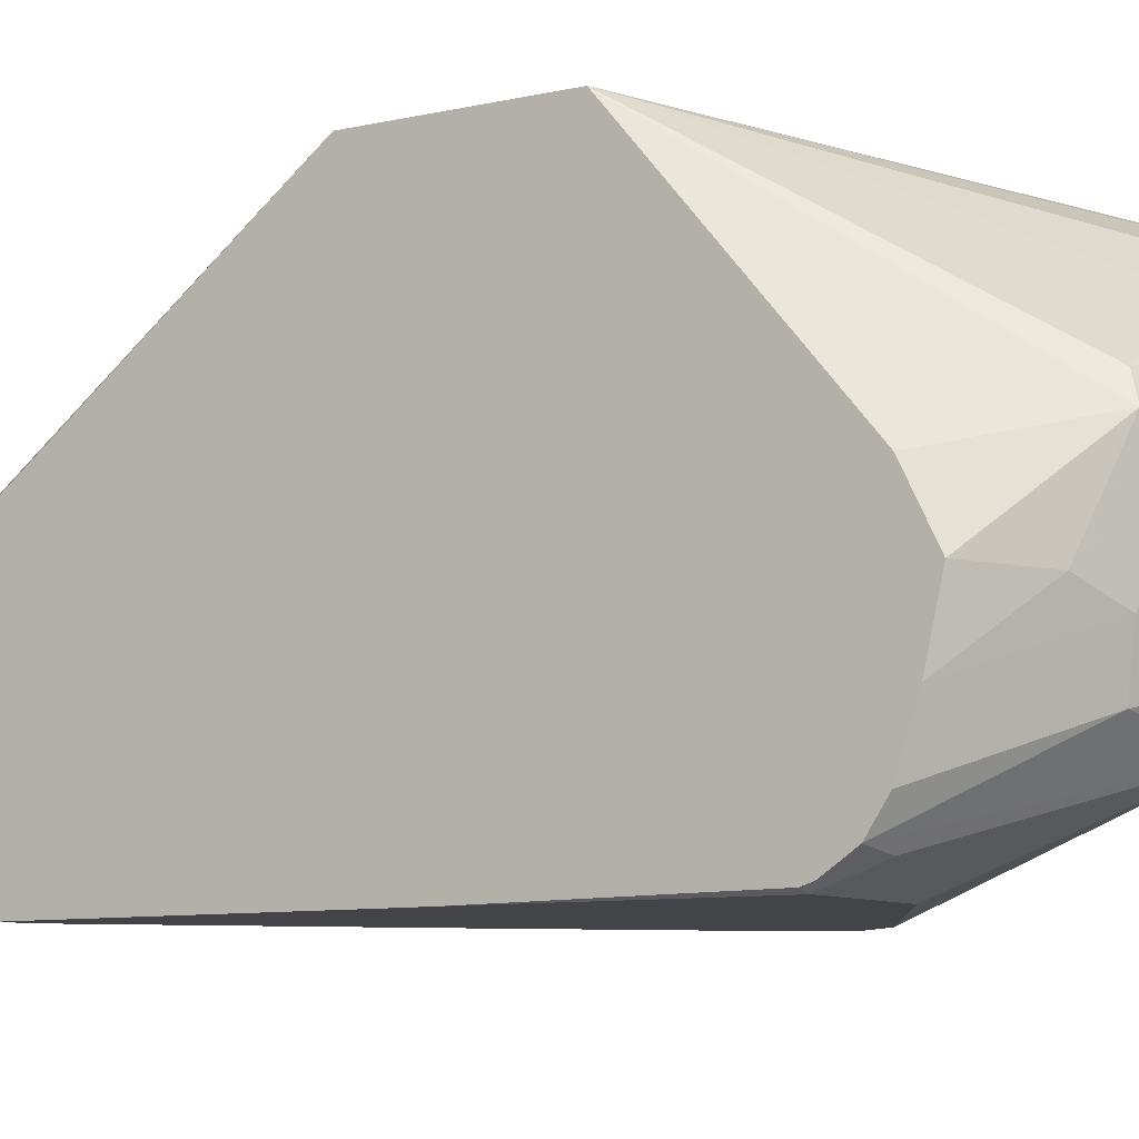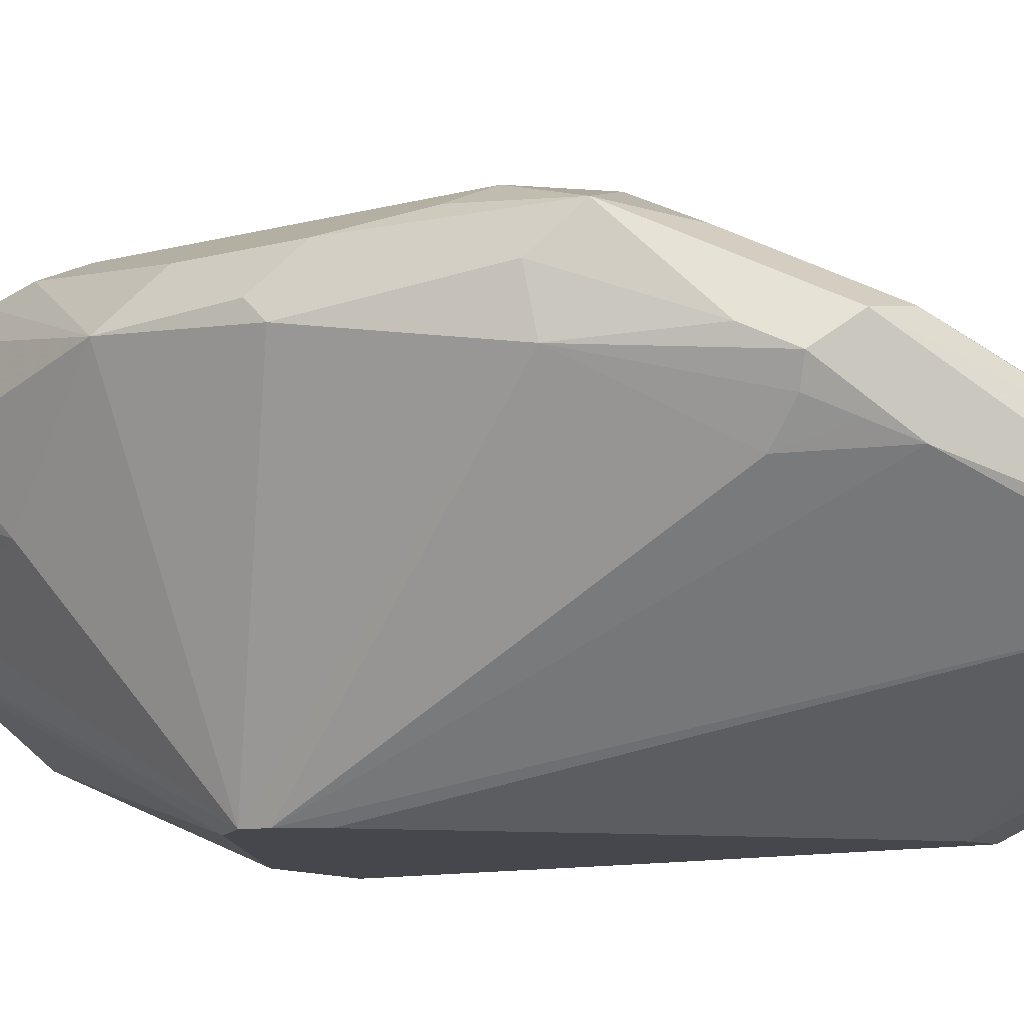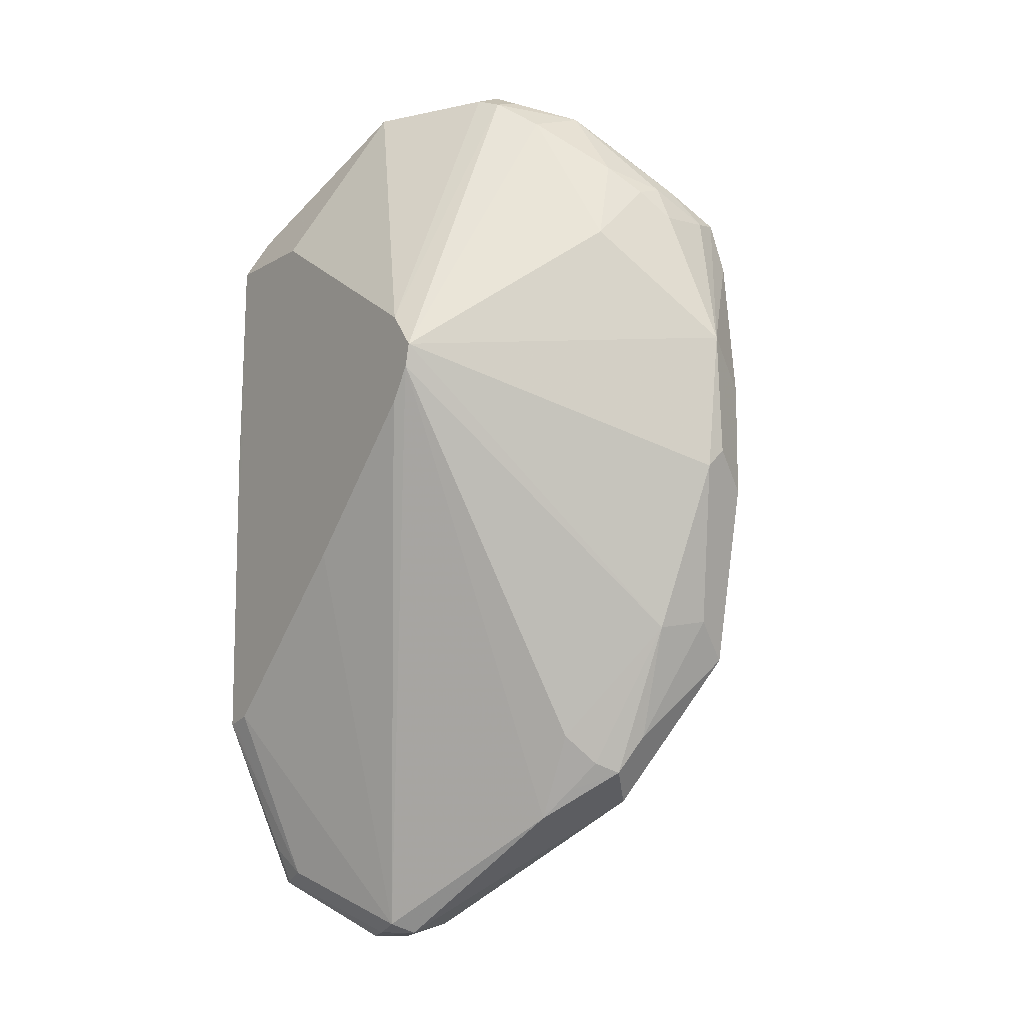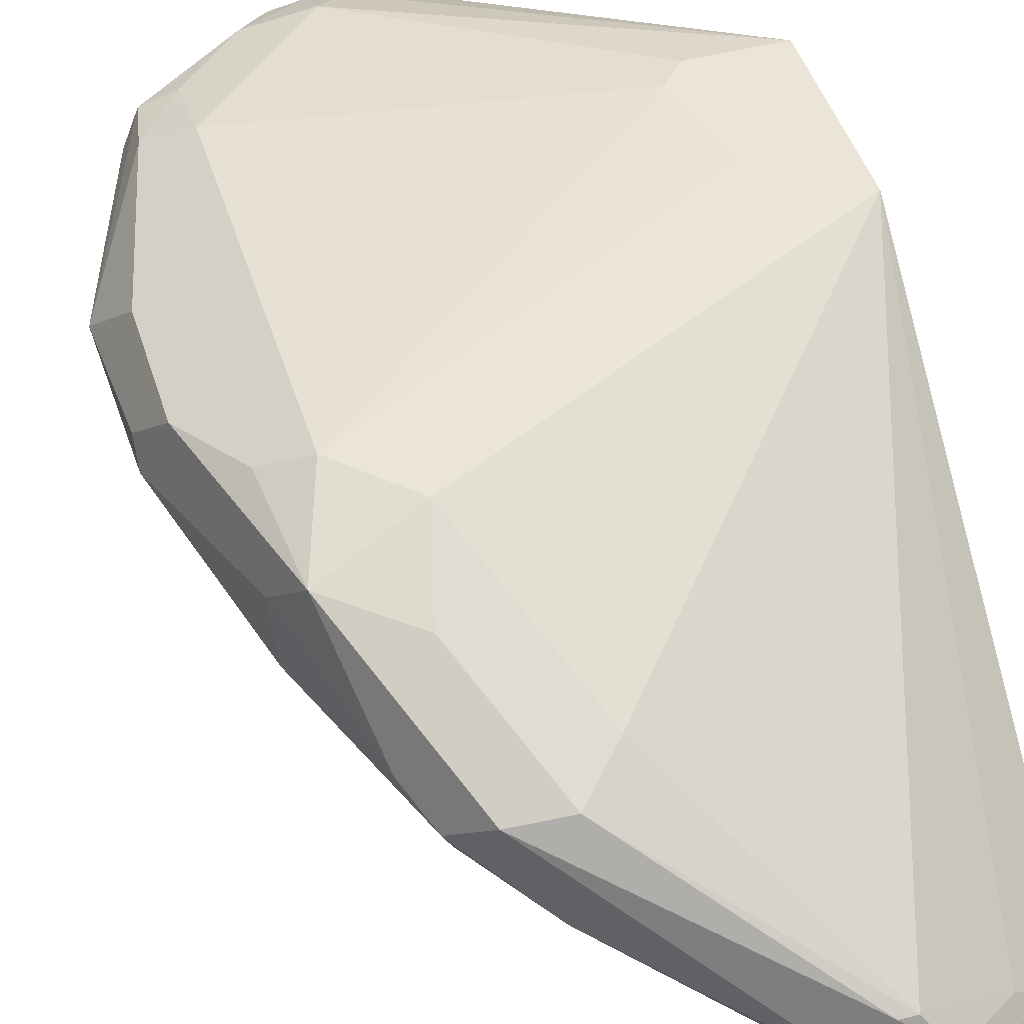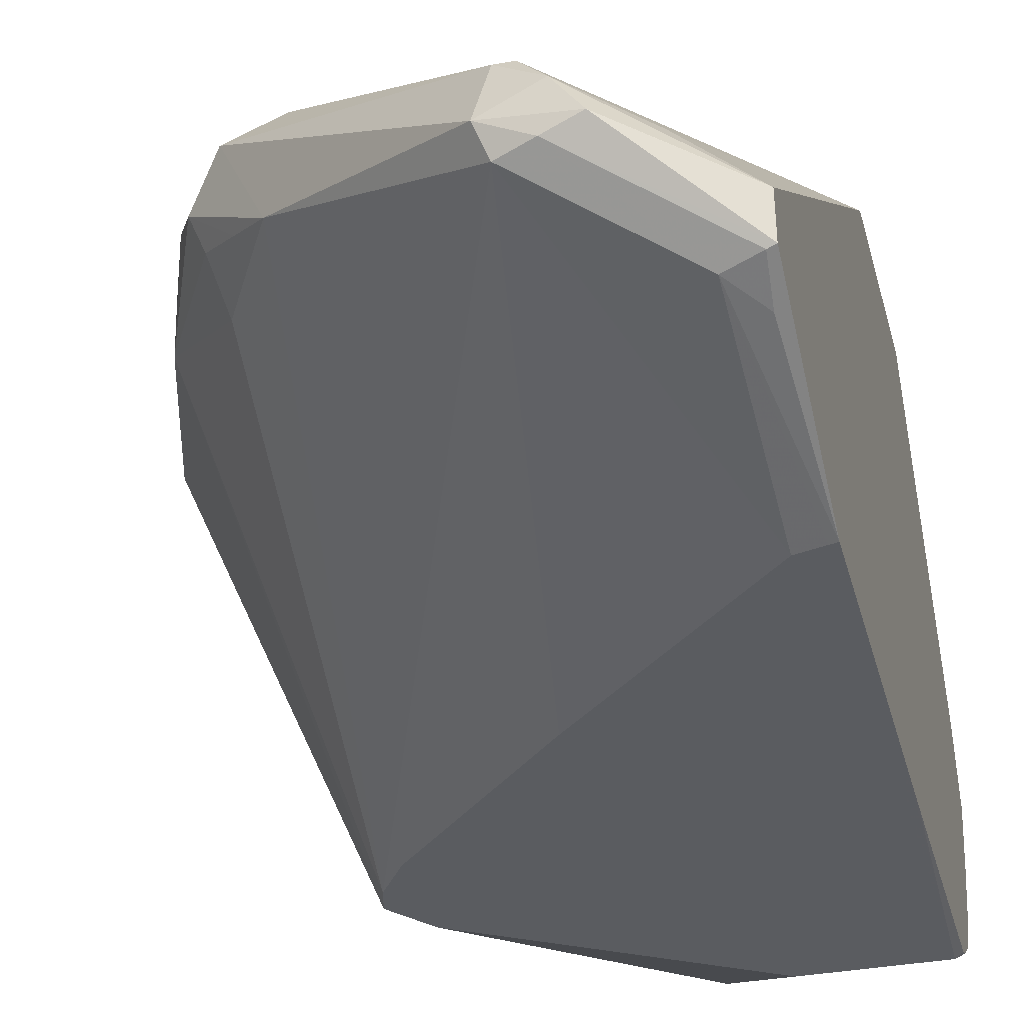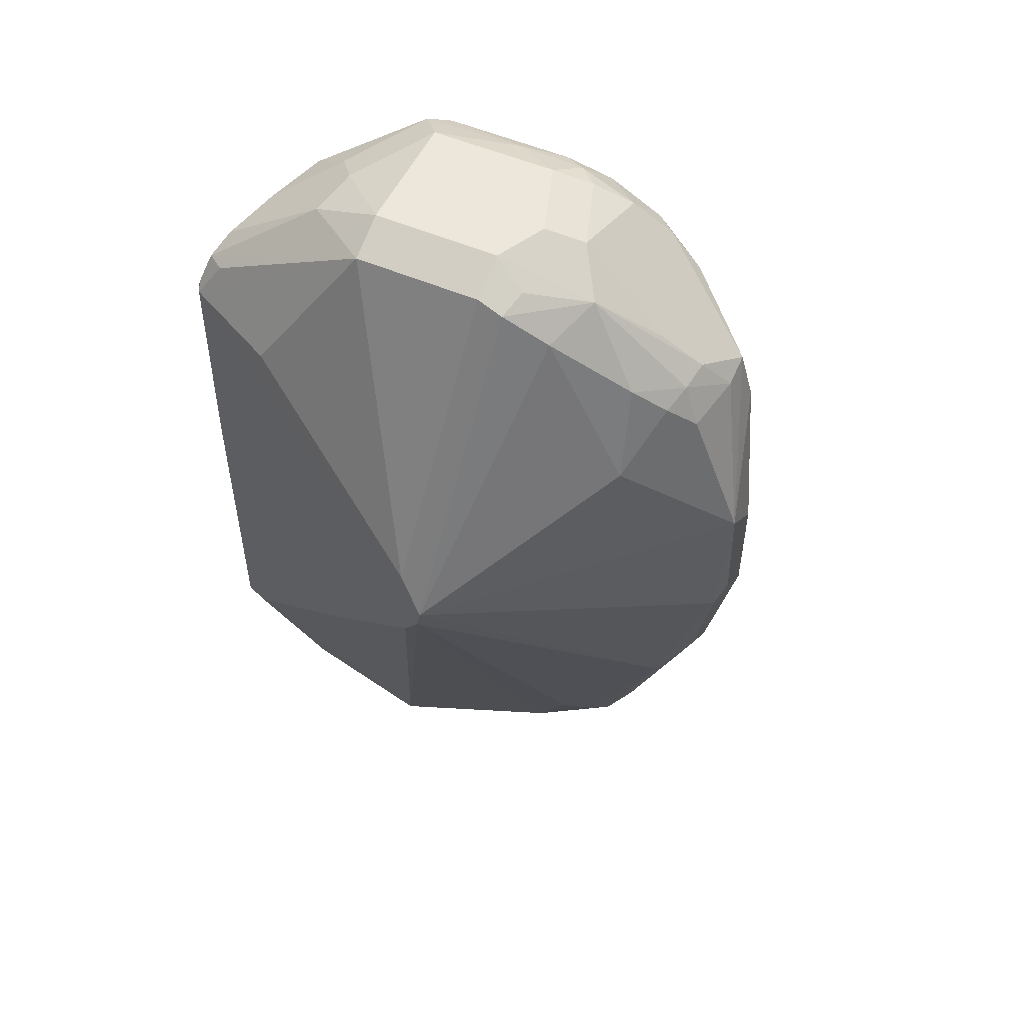
<metadata>
{"format":"obj","ext":"obj","renderer":"f3d","projection":"perspective","resolution":1024,"background":"white","views":[{"elev":-8.2,"azim":123.1,"up":"+Z"},{"elev":-11.0,"azim":-56.4,"up":"+Z"},{"elev":-10.8,"azim":-125.2,"up":"+Y"},{"elev":44.3,"azim":-16.5,"up":"+Z"},{"elev":-34.4,"azim":14.0,"up":"+Z"},{"elev":52.9,"azim":-128.6,"up":"+Y"}]}
</metadata>
<code>
v -0.5454 0.1971 0.2055
v -0.5454 0.191 0.2179
v -0.5454 0.1924 0.1852
v -0.5633 0.2108 0.2045
v -0.5727 0.2203 0.2329
v -0.5454 0.1877 0.2244
v -0.5476 0.1888 0.1699
v -0.5759 0.2171 0.1983
v -0.5454 0.1866 0.1678
v -0.5853 0.2266 0.2266
v -0.6042 0.2218 0.2478
v -0.5759 0.2171 0.2407
v -0.5454 0.1267 0.2967
v -0.579 0.214 0.1825
v -0.6042 0.2266 0.1888
v -0.5454 0.1808 0.159
v -0.6231 0.2266 0.2454
v -0.6231 0.2203 0.258
v -0.6136 0.2171 0.2596
v -0.6231 0.2077 0.2714
v -0.6325 0.1982 0.2785
v -0.6419 0.1888 0.2832
v -0.5538 0.1267 0.2967
v -0.5454 0.07008 0.2967
v -0.5947 0.2171 0.1794
v -0.6105 0.2203 0.1762
v -0.6419 0.2266 0.2077
v -0.5538 0.1825 0.1573
v -0.5454 0.1721 0.1532
v -0.5476 0.1699 0.151
v -0.6419 0.2266 0.2266
v -0.6514 0.2218 0.236
v -0.6325 0.2218 0.2549
v -0.6419 0.2147 0.2643
v -0.6419 0.2014 0.2769
v -0.6608 0.1912 0.2785
v -0.6608 0.1699 0.2832
v -0.5718 0.1264 0.2967
v -0.553 0.07008 0.2967
v -0.6608 0.01888 0.2832
v -0.6419 -0.01885 0.2643
v -0.6356 -0.03145 0.258
v -0.59 -0.08495 0.2171
v -0.5641 -0.07551 0.203
v -0.5454 -0.07083 0.1889
v -0.6482 0.2203 0.1951
v -0.579 0.1951 0.1636
v -0.6042 0.2077 0.1699
v -0.5853 0.1699 0.151
v -0.6608 0.1251 0.151
v -0.6561 0.2171 0.1983
v -0.6545 0.2203 0.2077
v -0.6671 0.214 0.2266
v -0.5454 0.1688 0.1521
v -0.5454 0.09438 0.151
v -0.5454 0.07476 0.151
v -0.5477 0.09426 0.151
v -0.5854 0.1131 0.151
v -0.6457 0.1284 0.151
v -0.6797 0.1959 0.2454
v -0.6891 0.1841 0.2549
v -0.6514 0.2124 0.2549
v -0.6514 0.2029 0.2738
v -0.6891 0.1746 0.2738
v -0.6797 0.1723 0.2785
v -0.6797 0.151 0.2832
v -0.5772 0.1203 0.2967
v -0.5718 0.08897 0.2967
v -0.6891 0.00947 0.2738
v -0.6671 -0.006286 0.2706
v -0.6482 -0.04405 0.2517
v -0.6797 0.03776 0.2832
v -0.5947 -0.08495 0.2171
v -0.5829 -0.08968 0.2077
v -0.5759 -0.08968 0.1983
v -0.5454 -0.07083 0.1888
v -0.6703 0.1133 0.151
v -0.6679 0.2077 0.2077
v -0.6868 0.1888 0.2266
v -0.6923 0.1825 0.2454
v -0.5454 -0.00997 0.151
v -0.6939 0.1723 0.2643
v -0.7127 0.1227 0.2549
v -0.6923 0.1573 0.2769
v -0.5786 0.1187 0.2967
v -0.7049 0.107 0.2706
v -0.6797 -0.01885 0.2454
v -0.6734 -0.03145 0.2391
v -0.664 -0.0409 0.2486
v -0.6703 -0.0283 0.2549
v -0.6923 0.04408 0.2769
v -0.7049 0.06922 0.2706
v -0.6986 0.03776 0.2643
v -0.6954 0.02204 0.2612
v -0.5979 -0.0881 0.2014
v -0.5853 -0.0881 0.1951
v -0.5454 -0.06959 0.177
v -0.6986 0.151 0.2266
v -0.6939 0.1605 0.2171
v -0.6684 0.1057 0.151
v -0.6939 0.01888 0.2431
v -0.7112 0.0755 0.2517
v -0.6939 0.1794 0.236
v -0.6986 0.1699 0.2454
v -0.5485 -0.05755 0.1708
v -0.557 -0.06606 0.1747
v -0.5475 -0.009444 0.151
v -0.7112 0.08182 0.258
v -0.6703 -0.0283 0.2313
v -0.6608 -0.03774 0.2266
v -0.6514 -0.04718 0.2219
v -0.5947 -0.08495 0.1935
v -0.5476 -0.06922 0.1762
v -0.6608 0.09441 0.151
v -0.6671 -0.01885 0.2203
v -0.5551 -0.007556 0.151
v -0.6419 0.07547 0.151
v -0.6136 0.04721 0.151
f 66 84 86
f 66 85 67
f 65 84 66
f 64 84 65
f 64 83 84
f 61 64 63
f 61 63 62
f 61 80 82
f 61 82 64
f 66 86 92
f 64 82 83
f 66 92 72
f 69 94 87
f 68 85 72
f 69 87 88
f 69 88 89
f 69 89 90
f 69 90 70
f 69 72 91
f 69 91 92
f 69 92 93
f 69 93 94
f 70 90 71
f 53 61 60
f 71 90 89
f 66 72 85
f 53 80 61
f 43 73 74
f 53 78 79
f 71 89 73
f 40 72 69
f 42 71 43
f 43 71 73
f 43 74 44
f 44 74 45
f 45 74 75
f 45 75 76
f 46 50 51
f 49 59 50
f 50 59 58
f 50 58 57
f 50 57 56
f 50 56 81
f 50 81 107
f 50 107 116
f 50 116 118
f 50 118 117
f 50 117 114
f 50 114 100
f 50 100 77
f 50 77 51
f 51 78 53
f 51 53 52
f 51 77 78
f 53 79 80
f 72 92 91
f 105 113 106
f 73 89 95
f 88 111 89
f 89 111 95
f 92 108 102
f 92 102 93
f 93 102 94
f 94 102 101
f 95 111 112
f 95 112 96
f 96 112 106
f 96 106 113
f 96 113 97
f 97 113 105
f 100 114 112
f 100 112 111
f 100 111 115
f 100 115 101
f 101 115 109
f 40 42 41
f 106 112 116
f 106 116 107
f 109 115 110
f 110 115 111
f 112 117 118
f 112 118 116
f 112 114 117
f 88 110 111
f 88 109 110
f 88 101 109
f 87 101 88
f 74 95 75
f 75 95 96
f 75 96 97
f 75 97 76
f 77 83 98
f 77 98 99
f 77 99 78
f 77 100 101
f 77 101 102
f 77 102 83
f 78 99 79
f 79 99 103
f 73 95 74
f 79 103 80
f 81 97 105
f 81 105 106
f 81 106 107
f 82 104 83
f 83 86 84
f 83 104 103
f 83 103 99
f 83 99 98
f 83 102 108
f 83 108 92
f 83 92 86
f 87 94 101
f 80 104 82
f 40 71 42
f 80 103 104
f 40 69 70
f 8 14 15
f 8 15 10
f 9 16 14
f 10 15 27
f 10 31 17
f 10 17 11
f 11 18 19
f 11 19 12
f 11 17 18
f 12 19 13
f 13 19 20
f 13 20 21
f 13 21 22
f 13 22 23
f 13 23 38
f 13 38 67
f 13 67 85
f 13 85 68
f 13 68 39
f 13 39 24
f 14 25 15
f 14 16 25
f 15 26 46
f 15 46 27
f 15 25 26
f 7 9 14
f 7 14 8
f 5 13 6
f 5 12 13
f 40 70 71
f 1 2 6
f 1 6 13
f 1 13 24
f 1 24 45
f 1 45 76
f 1 76 97
f 1 97 81
f 1 81 56
f 1 56 55
f 1 55 54
f 1 54 29
f 16 28 26
f 1 29 16
f 1 9 3
f 1 3 4
f 1 4 5
f 1 5 2
f 2 5 6
f 3 7 8
f 3 8 4
f 3 9 7
f 4 8 10
f 4 10 5
f 5 10 11
f 5 11 12
f 1 16 9
f 16 26 25
f 10 27 31
f 16 30 28
f 29 54 30
f 30 49 48
f 30 48 47
f 30 54 55
f 30 55 56
f 30 56 57
f 30 57 58
f 30 58 59
f 30 59 49
f 31 53 32
f 32 53 60
f 32 60 61
f 28 30 47
f 32 61 62
f 32 34 33
f 34 62 63
f 34 63 35
f 35 63 36
f 36 63 64
f 36 64 65
f 36 65 66
f 16 29 30
f 37 66 38
f 38 66 67
f 39 68 72
f 39 72 40
f 32 62 34
f 27 53 31
f 36 66 37
f 27 51 52
f 27 52 53
f 17 31 32
f 17 32 33
f 17 33 18
f 18 34 20
f 18 20 19
f 20 34 35
f 20 35 21
f 21 35 22
f 22 35 36
f 22 36 37
f 22 37 38
f 22 38 23
f 18 33 34
f 24 39 40
f 26 49 50
f 27 46 51
f 26 47 48
f 26 28 47
f 26 48 49
f 24 43 44
f 24 42 43
f 24 41 42
f 24 40 41
f 24 44 45
f 26 50 46

</code>
